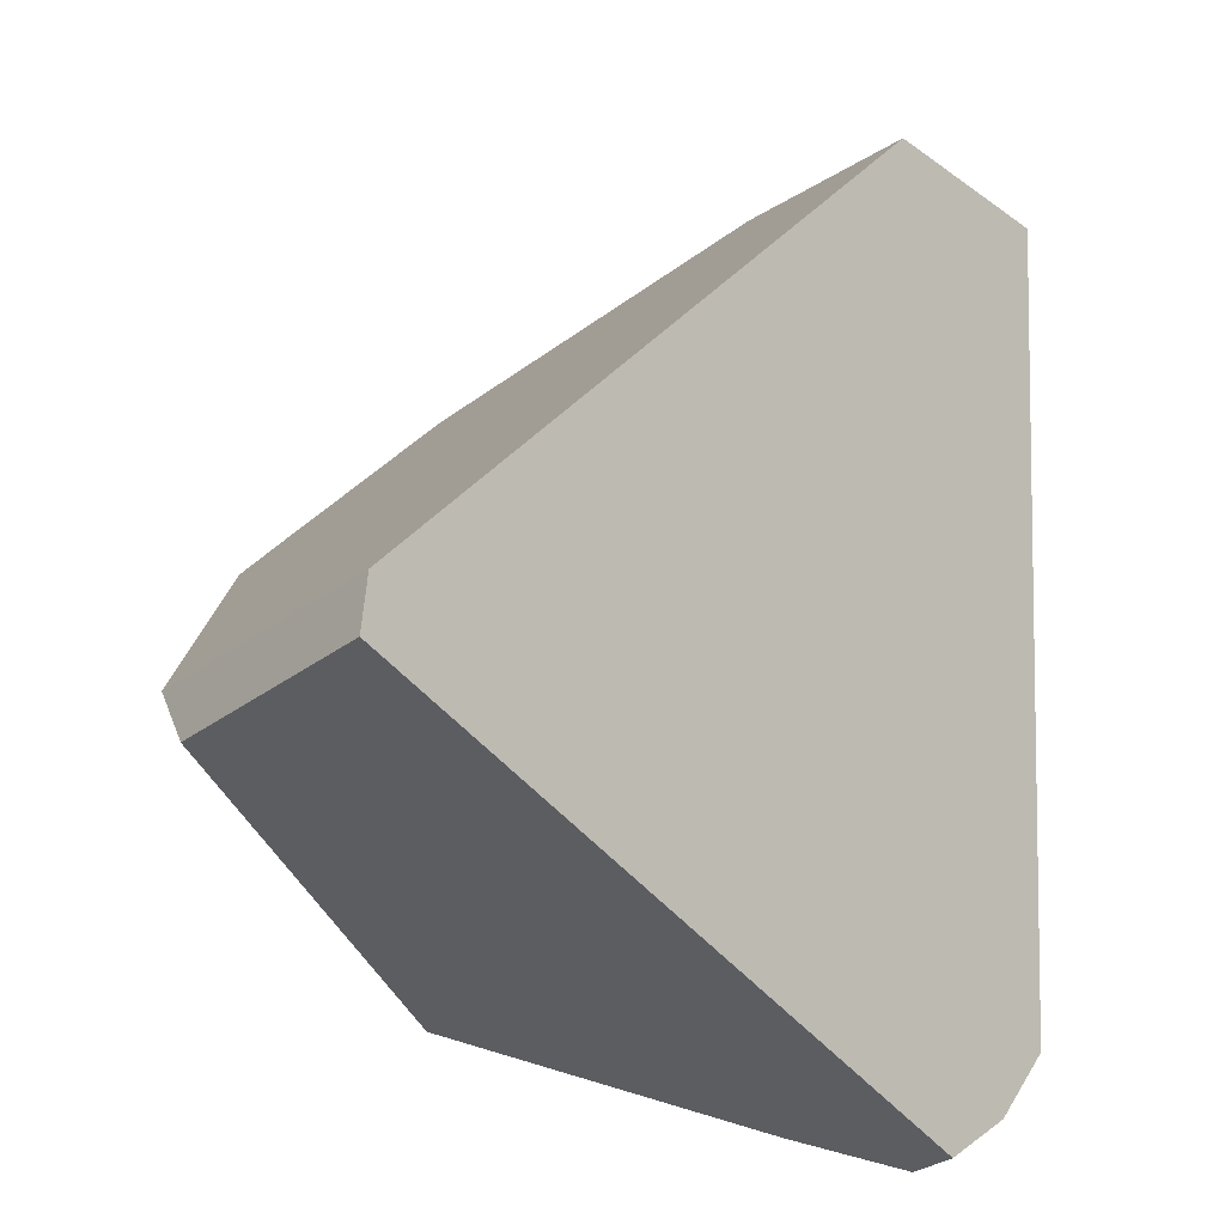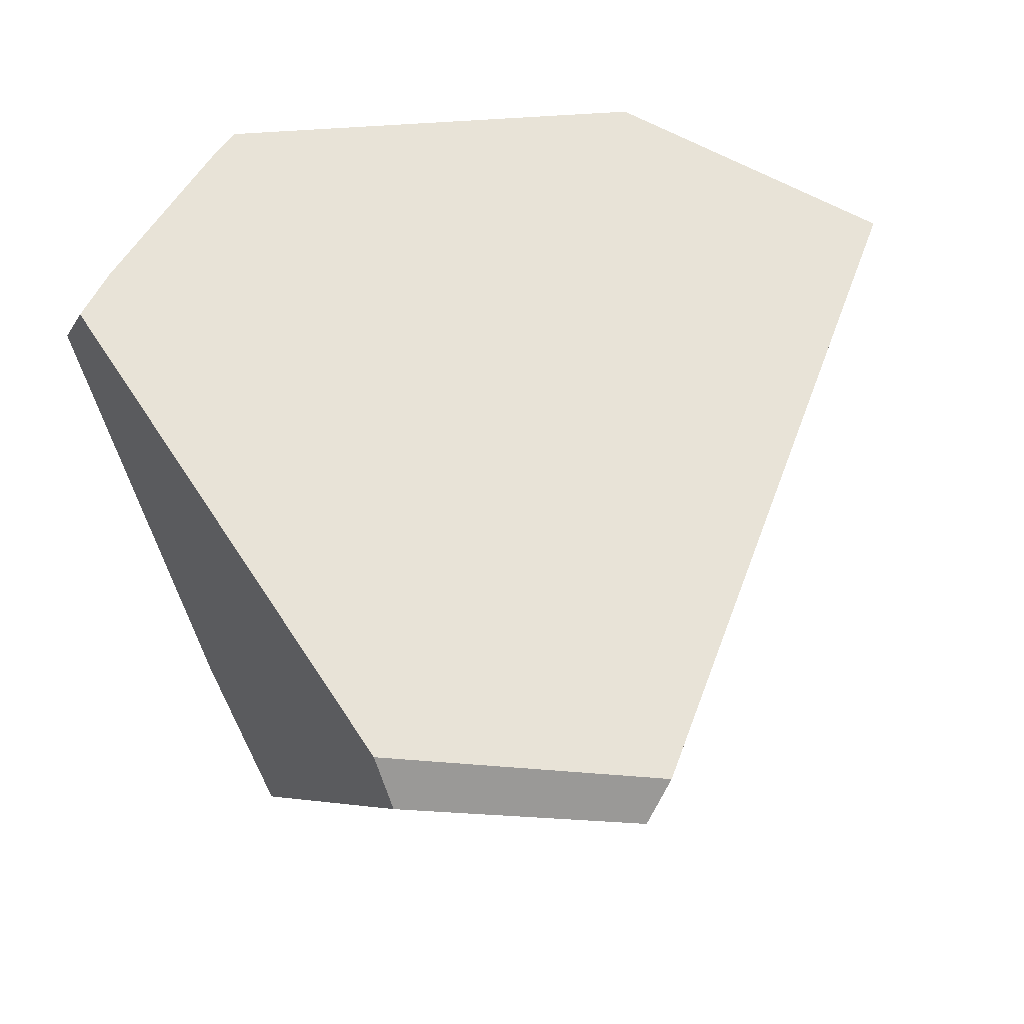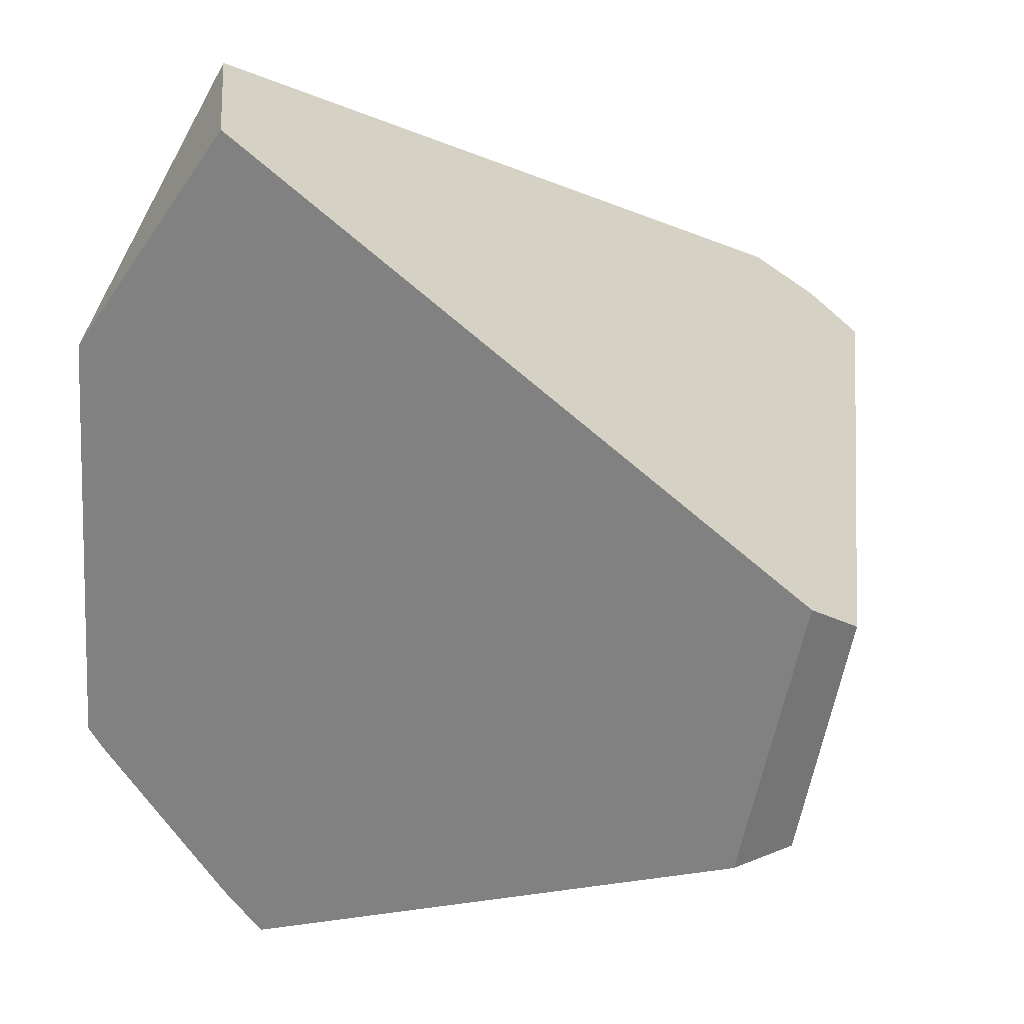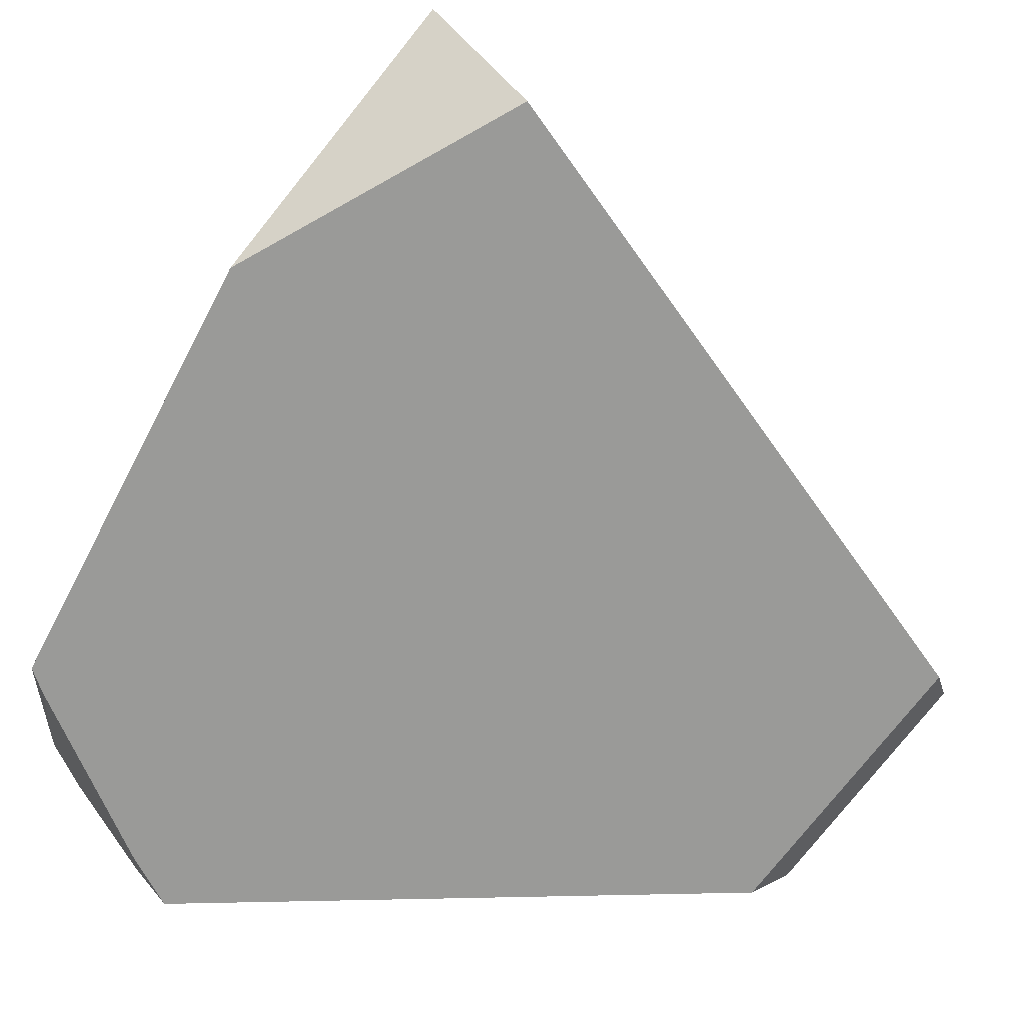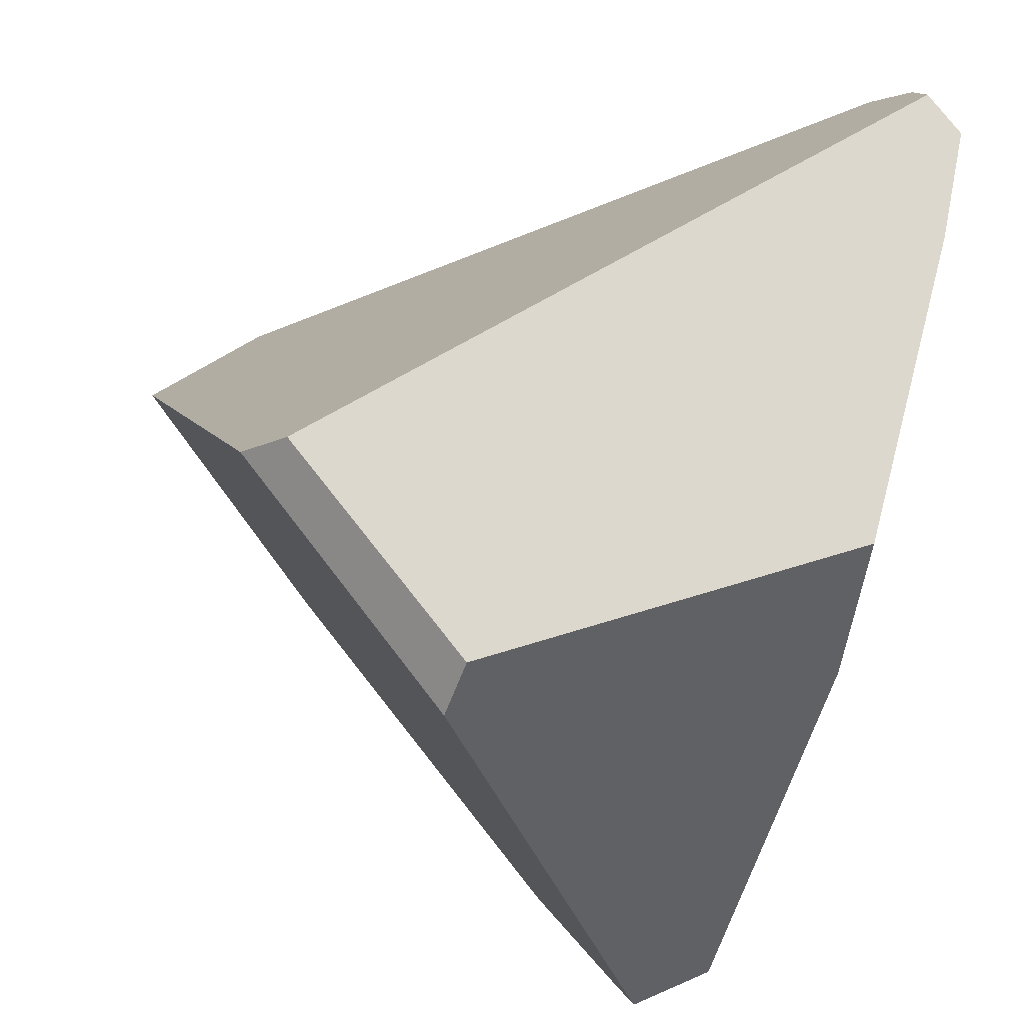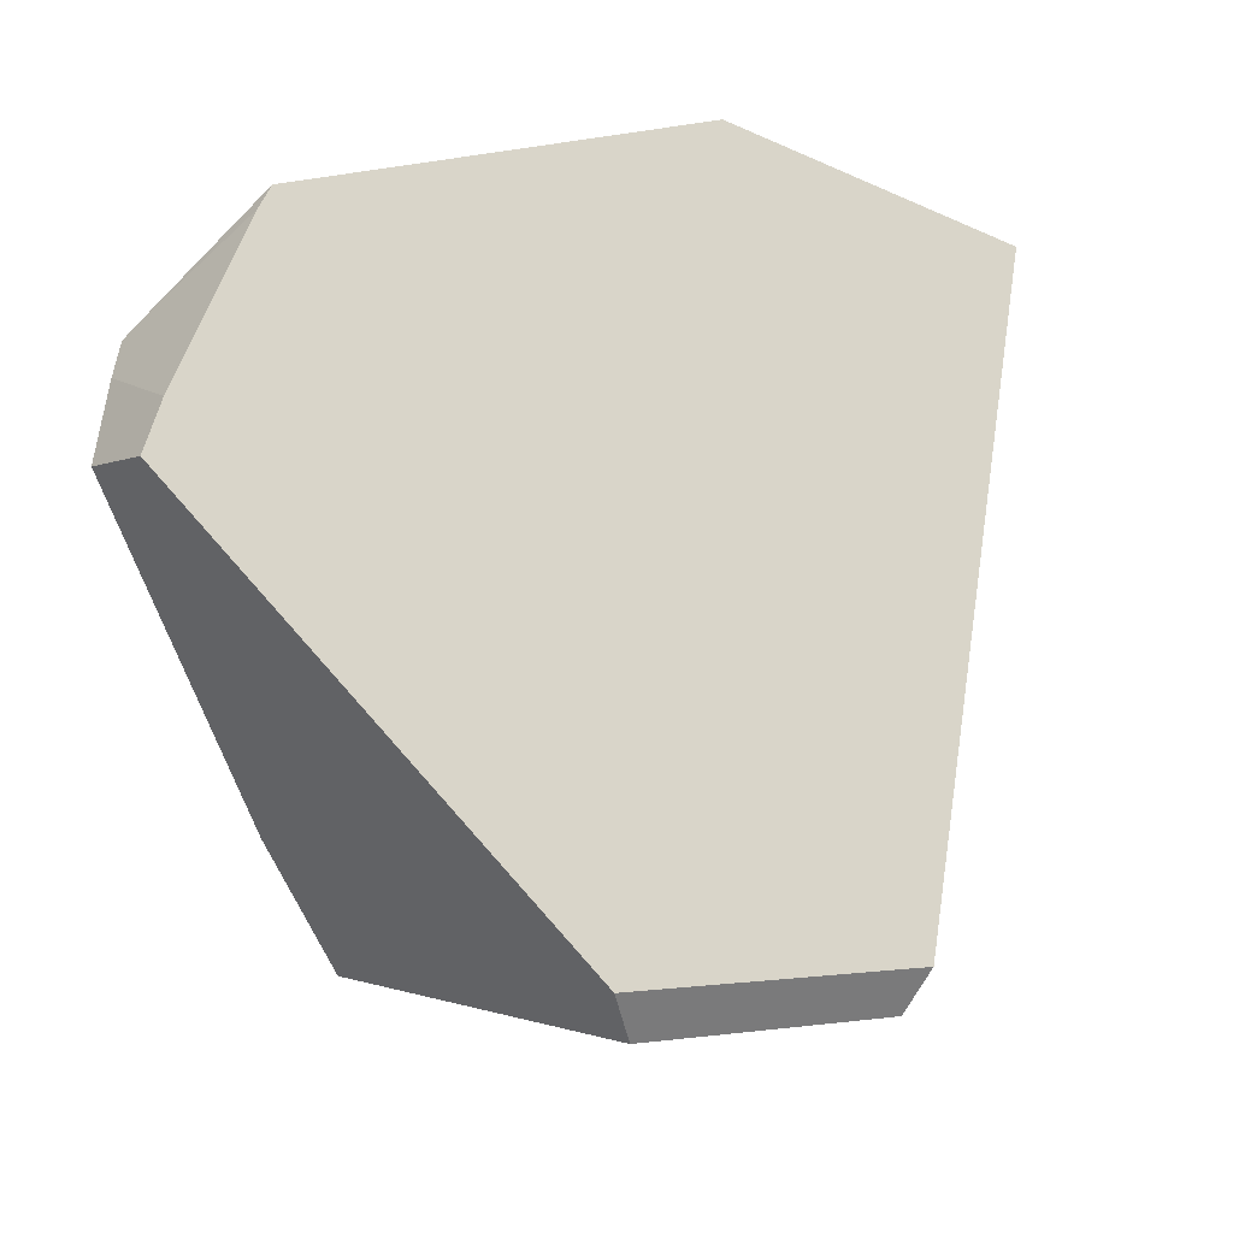
<metadata>
{"format":"obj","ext":"obj","renderer":"f3d","projection":"perspective","resolution":1024,"background":"white","views":[{"elev":-34.4,"azim":-88.9,"up":"+Y"},{"elev":8.0,"azim":-138.7,"up":"+Y"},{"elev":-16.0,"azim":-99.1,"up":"+Z"},{"elev":-13.4,"azim":-139.3,"up":"+Z"},{"elev":-35.3,"azim":-26.6,"up":"+Z"},{"elev":18.5,"azim":-157.3,"up":"+Y"}]}
</metadata>
<code>
g  Instance
v 5.723 -43.66 -5.166
v 5.389 -43.35 -5.112
v 5.379 -43.29 -5.044
v 5.752 -43.8 -5.317
v 5.427 -43.76 -5.576
v 5.792 -43.73 -5.19
v 5.792 -43.73 -5.19
v 5.427 -43.76 -5.576
v 5.723 -43.66 -5.166
v 5.723 -43.66 -5.166
v 5.427 -43.76 -5.576
v 5.389 -43.35 -5.112
v 5.665 -43.98 -5.575
v 5.426 -43.89 -5.706
v 5.752 -43.8 -5.317
v 5.752 -43.8 -5.317
v 5.426 -43.89 -5.706
v 5.427 -43.76 -5.576
v 4.463 -43.21 -3.999
v 5.379 -43.29 -5.044
v 3.68 -43.6 -3.576
v 3.68 -43.6 -3.576
v 5.379 -43.29 -5.044
v 3.437 -45.28 -5.029
v 3.437 -45.28 -5.029
v 5.379 -43.29 -5.044
v 4.11 -45.21 -5.658
v 4.11 -45.21 -5.658
v 5.379 -43.29 -5.044
v 5.426 -43.89 -5.706
v 5.426 -43.89 -5.706
v 5.379 -43.29 -5.044
v 5.427 -43.76 -5.576
v 5.427 -43.76 -5.576
v 5.379 -43.29 -5.044
v 5.389 -43.35 -5.112
v 4.094 -45.38 -5.589
v 3.516 -45.44 -5.052
v 4.11 -45.21 -5.658
v 4.11 -45.21 -5.658
v 3.516 -45.44 -5.052
v 3.437 -45.28 -5.029
v 4.06 -43.62 -3.18
v 4.463 -43.21 -3.999
v 3.68 -43.6 -3.576
v 5.442 -45.89 -3.297
v 5.423 -45.68 -3.171
v 5.387 -46.03 -3.46
v 5.387 -46.03 -3.46
v 5.423 -45.68 -3.171
v 3.516 -45.44 -5.052
v 3.516 -45.44 -5.052
v 5.423 -45.68 -3.171
v 3.437 -45.28 -5.029
v 3.437 -45.28 -5.029
v 5.423 -45.68 -3.171
v 3.68 -43.6 -3.576
v 3.68 -43.6 -3.576
v 5.423 -45.68 -3.171
v 4.06 -43.62 -3.18
v 3.516 -45.44 -5.052
v 4.094 -45.38 -5.589
v 5.387 -46.03 -3.46
v 5.387 -46.03 -3.46
v 4.094 -45.38 -5.589
v 5.509 -46.02 -3.568
v 5.509 -46.02 -3.568
v 4.094 -45.38 -5.589
v 5.467 -45.93 -3.945
v 5.467 -45.93 -3.945
v 4.094 -45.38 -5.589
v 5.28 -45.66 -5.002
v 5.423 -45.68 -3.171
v 5.442 -45.89 -3.297
v 5.618 -45.7 -3.386
v 5.618 -45.7 -3.386
v 5.442 -45.89 -3.297
v 5.565 -45.89 -3.428
v 5.387 -46.03 -3.46
v 5.509 -46.02 -3.568
v 5.442 -45.89 -3.297
v 5.442 -45.89 -3.297
v 5.509 -46.02 -3.568
v 5.565 -45.89 -3.428
v 5.792 -43.73 -5.19
v 5.723 -43.66 -5.166
v 5.618 -45.7 -3.386
v 5.618 -45.7 -3.386
v 5.723 -43.66 -5.166
v 5.423 -45.68 -3.171
v 5.423 -45.68 -3.171
v 5.723 -43.66 -5.166
v 4.06 -43.62 -3.18
v 4.06 -43.62 -3.18
v 5.723 -43.66 -5.166
v 4.463 -43.21 -3.999
v 4.463 -43.21 -3.999
v 5.723 -43.66 -5.166
v 5.379 -43.29 -5.044
v 5.467 -45.93 -3.945
v 5.28 -45.66 -5.002
v 5.443 -45.19 -5.141
v 5.665 -43.98 -5.575
v 5.752 -43.8 -5.317
v 5.443 -45.19 -5.141
v 5.443 -45.19 -5.141
v 5.752 -43.8 -5.317
v 5.467 -45.93 -3.945
v 5.467 -45.93 -3.945
v 5.752 -43.8 -5.317
v 5.509 -46.02 -3.568
v 5.509 -46.02 -3.568
v 5.752 -43.8 -5.317
v 5.565 -45.89 -3.428
v 5.565 -45.89 -3.428
v 5.752 -43.8 -5.317
v 5.618 -45.7 -3.386
v 5.618 -45.7 -3.386
v 5.752 -43.8 -5.317
v 5.792 -43.73 -5.19
v 4.11 -45.21 -5.658
v 5.426 -43.89 -5.706
v 4.094 -45.38 -5.589
v 4.094 -45.38 -5.589
v 5.426 -43.89 -5.706
v 5.28 -45.66 -5.002
v 5.28 -45.66 -5.002
v 5.426 -43.89 -5.706
v 5.443 -45.19 -5.141
v 5.443 -45.19 -5.141
v 5.426 -43.89 -5.706
v 5.665 -43.98 -5.575
f 1 2 3
f 4 5 6
f 7 8 9
f 10 11 12
f 13 14 15
f 16 17 18
f 19 20 21
f 22 23 24
f 25 26 27
f 28 29 30
f 31 32 33
f 34 35 36
f 37 38 39
f 40 41 42
f 43 44 45
f 46 47 48
f 49 50 51
f 52 53 54
f 55 56 57
f 58 59 60
f 61 62 63
f 64 65 66
f 67 68 69
f 70 71 72
f 73 74 75
f 76 77 78
f 79 80 81
f 82 83 84
f 85 86 87
f 88 89 90
f 91 92 93
f 94 95 96
f 97 98 99
f 100 101 102
f 103 104 105
f 106 107 108
f 109 110 111
f 112 113 114
f 115 116 117
f 118 119 120
f 121 122 123
f 124 125 126
f 127 128 129
f 130 131 132

</code>
